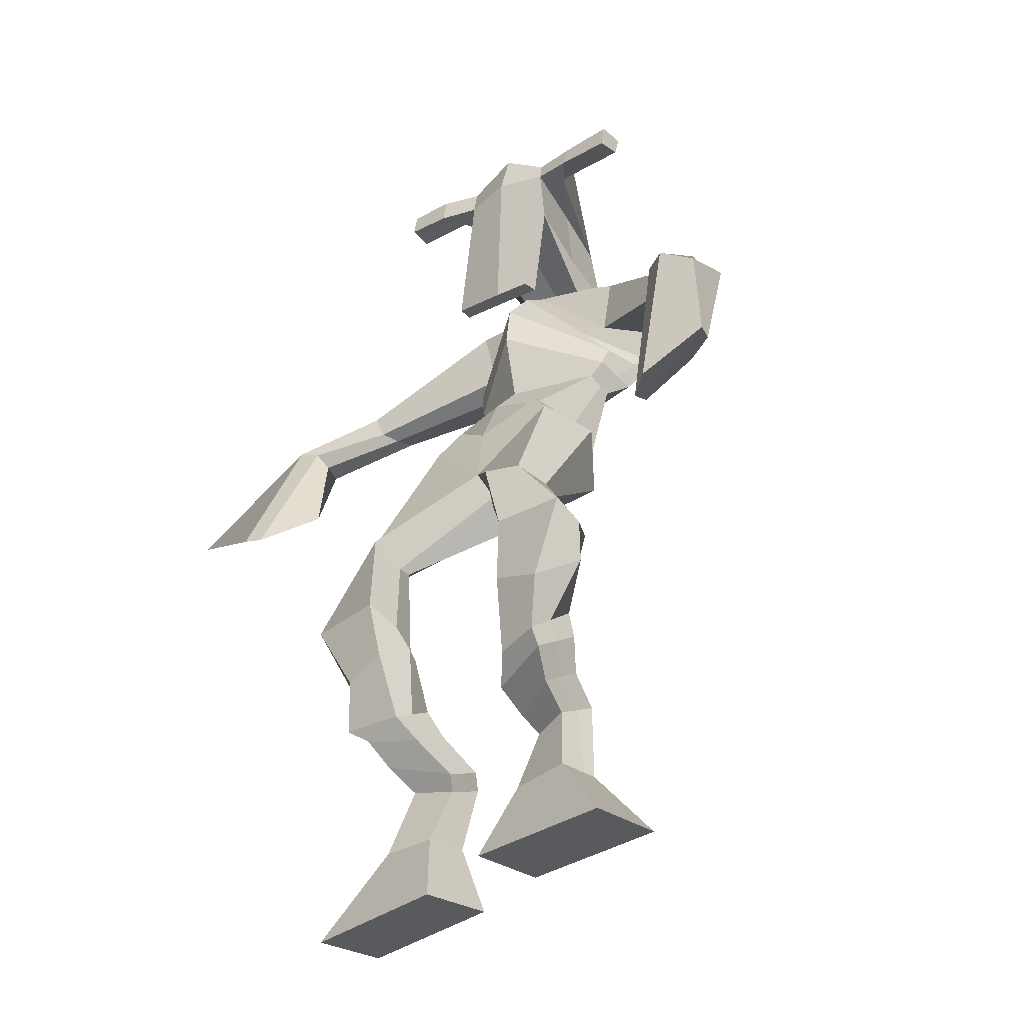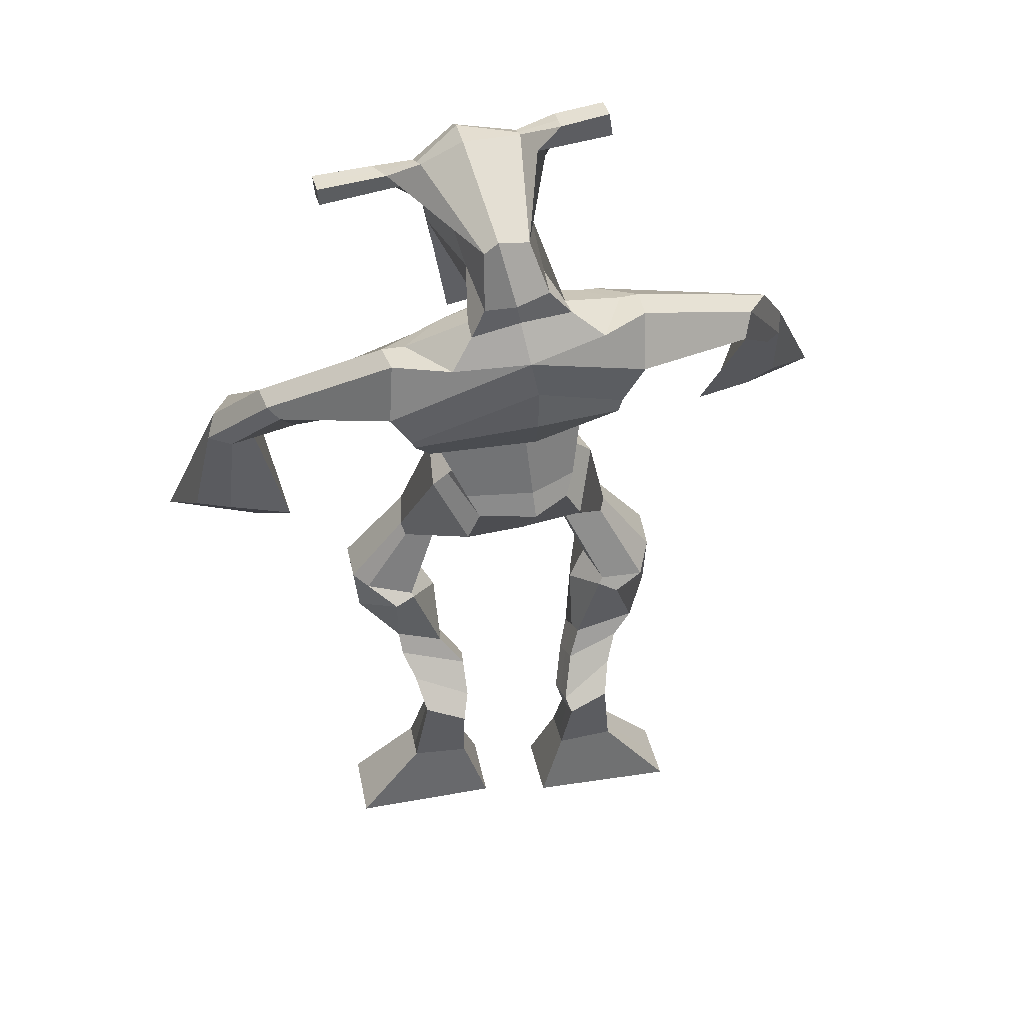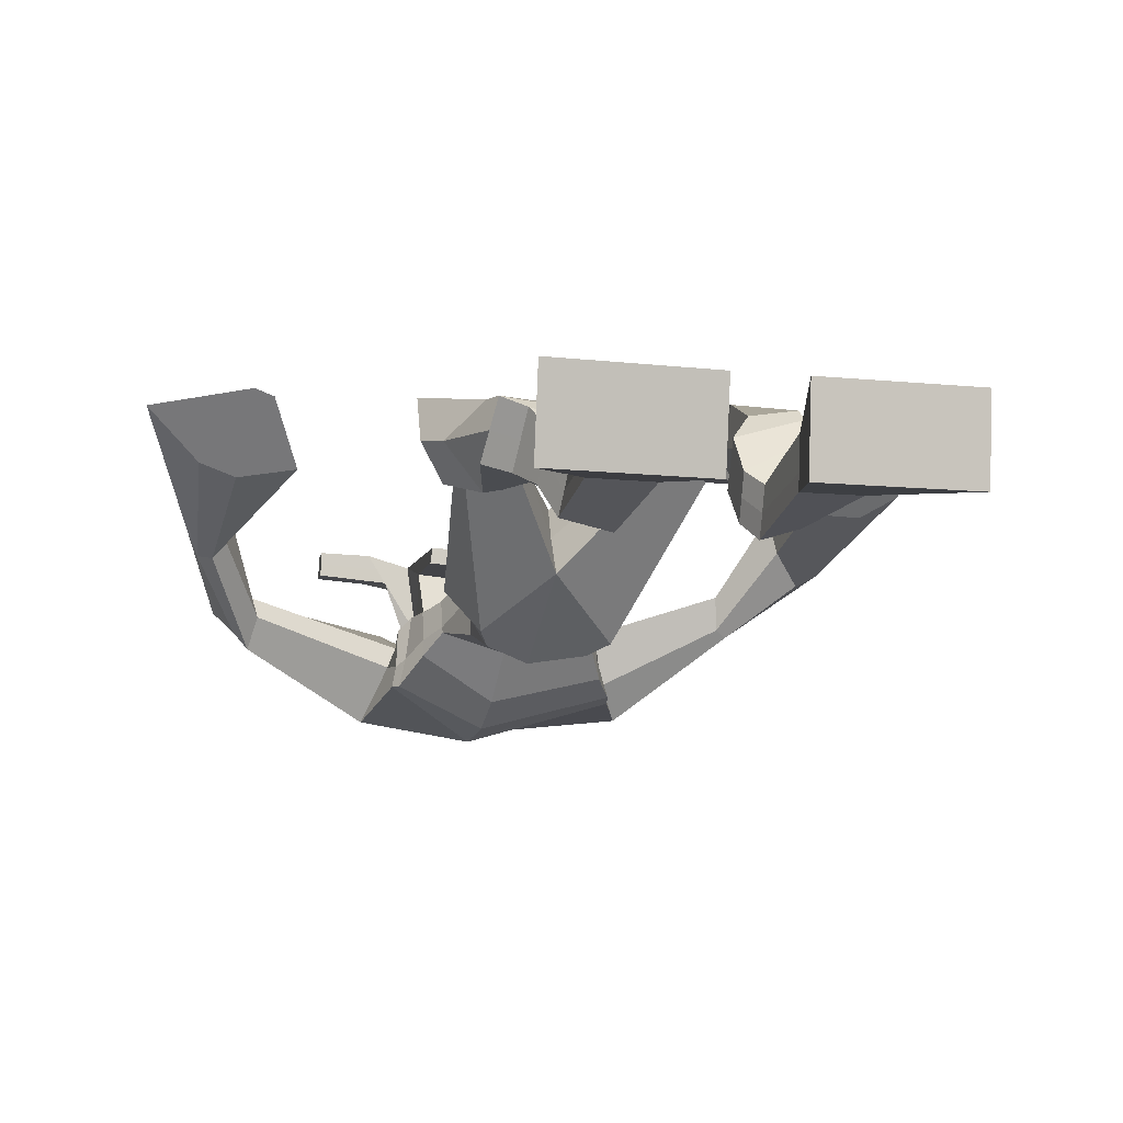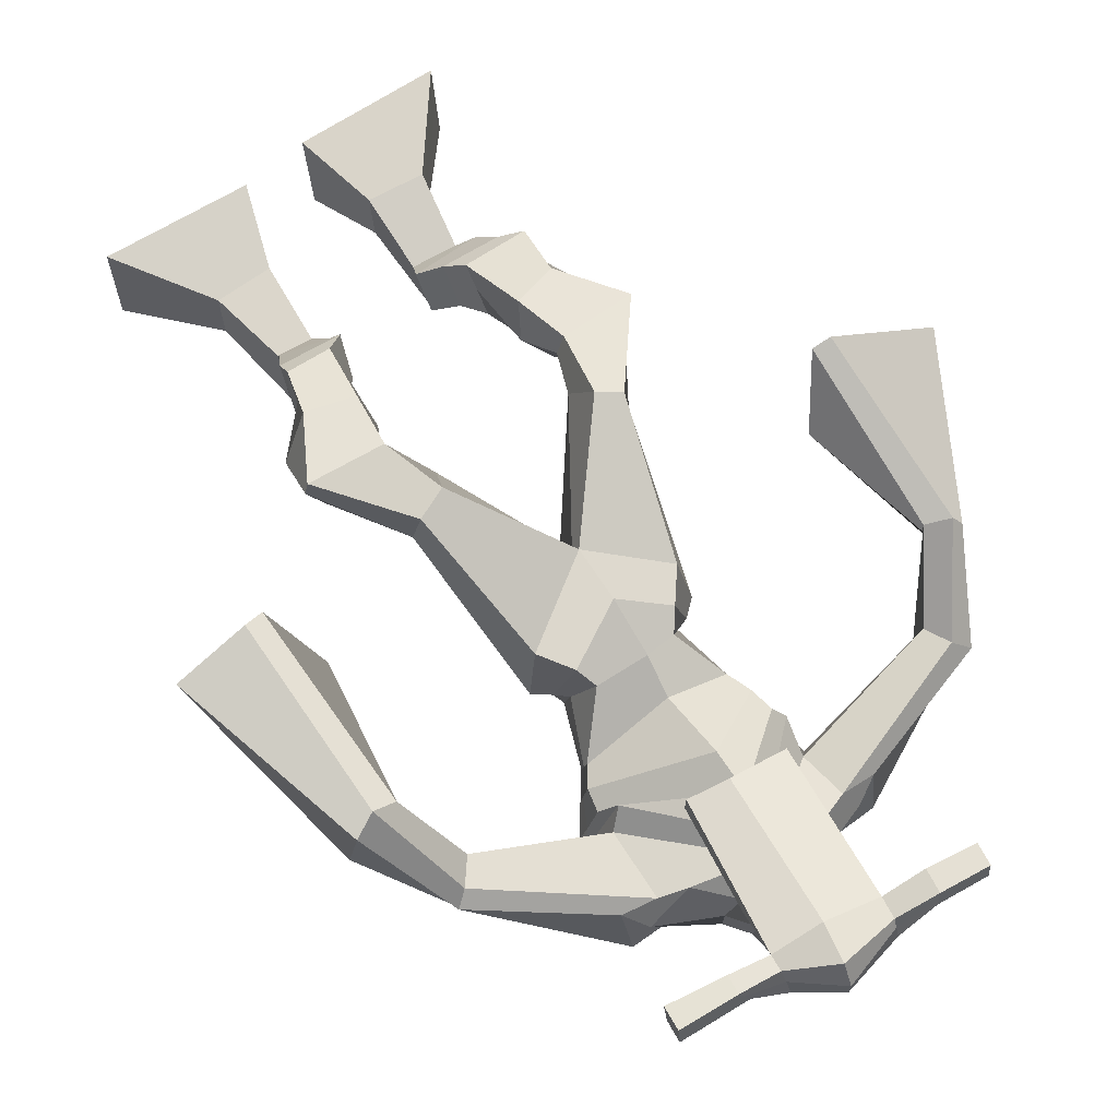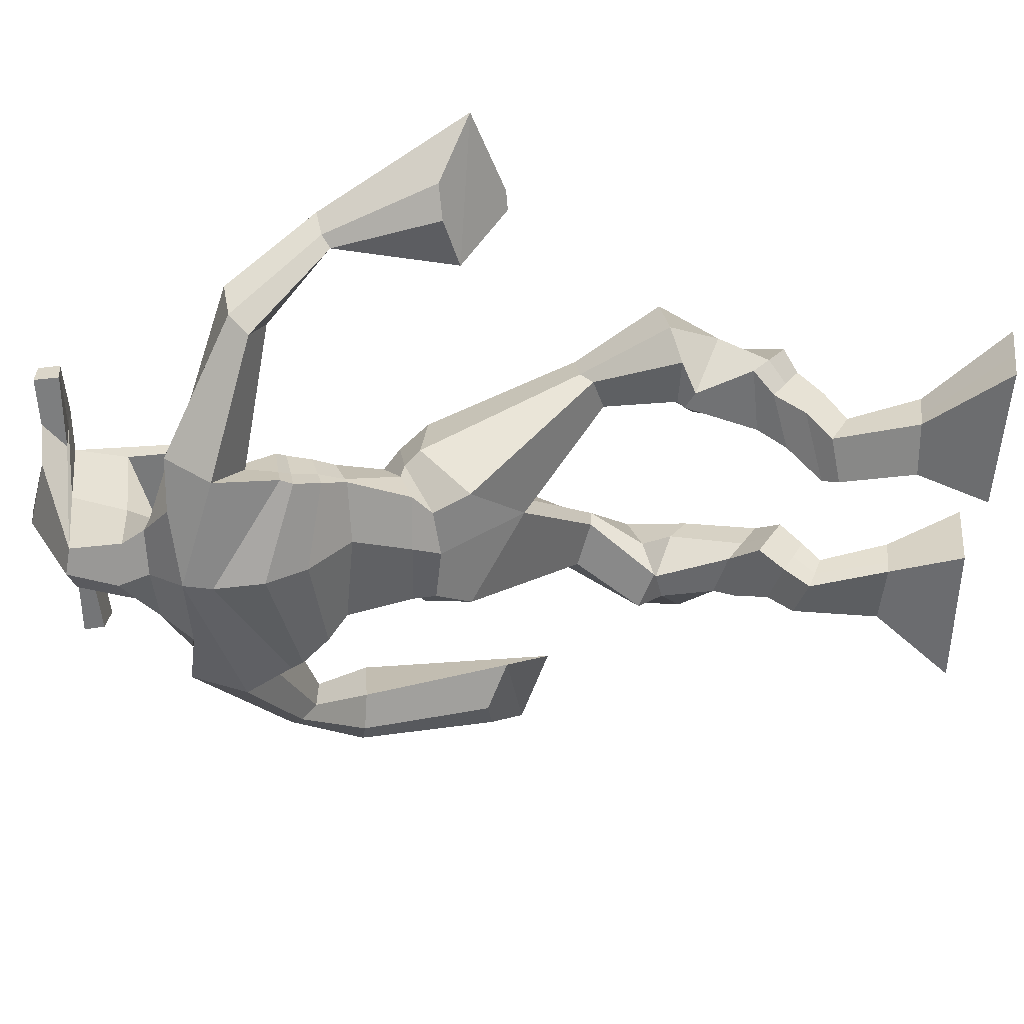
<metadata>
{"format":"obj","ext":"obj","renderer":"f3d","projection":"perspective","resolution":1024,"background":"white","views":[{"elev":-36.5,"azim":43.1,"up":"+Y"},{"elev":42.1,"azim":169.0,"up":"+Y"},{"elev":-7.9,"azim":-19.7,"up":"+Z"},{"elev":61.1,"azim":144.5,"up":"+Z"},{"elev":-54.4,"azim":-93.2,"up":"+Z"}]}
</metadata>
<code>
o monstruo
v -0.01273 -0.6878 0.3165
v 0.02031 -0.7902 0.305
v -0.01285 -0.6963 0.381
v 0.02015 -0.8042 0.4162
v -0.09468 -0.6816 0.3176
v -0.1897 -0.7925 0.3044
v -0.0948 -0.6897 0.3817
v -0.1898 -0.8065 0.4156
v -0.02071 -0.5744 0.2778
v -0.01673 -0.6001 0.3343
v -0.08052 -0.5589 0.2935
v -0.07642 -0.5862 0.3506
v -0.01227 -0.5531 0.291
v -0.00822 -0.5799 0.348
v -0.09338 -0.5256 0.335
v -0.0889 -0.5568 0.3924
v -0.03045 -0.5074 0.3412
v -0.02598 -0.5386 0.3987
v -0.1076 -0.4817 0.3542
v -0.102 -0.5213 0.4231
v -0.04634 -0.4661 0.3589
v -0.0408 -0.5057 0.4278
v -0.1362 -0.452 0.3677
v -0.1299 -0.5003 0.4378
v -0.07903 -0.3619 0.3557
v -0.05332 -0.404 0.4553
v -0.1075 -0.3743 0.3486
v -0.1197 -0.4256 0.4485
v -0.08559 -0.3521 0.3598
v -0.06474 -0.3201 0.4672
v -0.149 -0.3529 0.3595
v -0.1727 -0.3241 0.4656
v -0.03364 -0.2565 0.4187
v -0.04229 -0.2237 0.4817
v -0.08749 -0.2375 0.3965
v -0.08174 -0.214 0.4563
v 0.06257 -0.1508 0.2896
v 0.06993 -0.09919 0.3789
v -0.01216 -0.07393 0.2224
v -0.01786 -0.01281 0.3763
v 0.1562 -0.6729 0.3175
v 0.121 -0.7751 0.3102
v 0.1559 -0.679 0.3825
v 0.1205 -0.7846 0.4219
v 0.2383 -0.6685 0.3189
v 0.3309 -0.7819 0.3105
v 0.238 -0.6741 0.3832
v 0.3304 -0.7914 0.4222
v 0.1609 -0.5573 0.2808
v 0.1587 -0.5783 0.3411
v 0.2198 -0.5431 0.2991
v 0.2135 -0.5724 0.3557
v 0.151 -0.5229 0.3045
v 0.1446 -0.5524 0.3601
v 0.2307 -0.5113 0.3436
v 0.2237 -0.5452 0.3993
v 0.1507 -0.4909 0.3474
v 0.1437 -0.5248 0.4031
v 0.2479 -0.4689 0.3657
v 0.241 -0.5119 0.4324
v 0.1844 -0.4524 0.3689
v 0.1758 -0.4953 0.4355
v 0.2517 -0.4379 0.3801
v 0.2423 -0.4895 0.4474
v 0.225 -0.3515 0.3738
v 0.1966 -0.397 0.4686
v 0.254 -0.3617 0.3658
v 0.2628 -0.4186 0.4626
v 0.2273 -0.3492 0.3807
v 0.211 -0.3125 0.4803
v 0.2954 -0.3331 0.3926
v 0.3178 -0.3219 0.4756
v 0.1777 -0.2548 0.4286
v 0.1901 -0.2167 0.4869
v 0.2299 -0.2383 0.4016
v 0.2283 -0.2093 0.4584
v 0.1607 -0.08347 0.211
v 0.1932 -0.01955 0.3607
v 0.08551 0.301 0.12
v 0.09435 0.3268 0.2564
v -0.07626 0.2618 0.1294
v -0.03431 0.2387 0.2306
v 0.2778 0.2182 0.1374
v 0.225 0.1899 0.2505
v -0.02041 0.3208 0.1393
v -0.003833 0.3227 0.2441
v -0.08324 0.3267 0.1702
v -0.03471 0.3142 0.2549
v -0.2462 0.2204 0.22
v -0.2466 0.2048 0.288
v -0.2598 0.2484 0.2456
v -0.2618 0.242 0.2915
v -0.317 0.1234 0.3277
v -0.2951 0.1266 0.391
v -0.3347 0.1353 0.3312
v -0.3283 0.1425 0.3975
v -0.3195 -0.02017 0.4115
v -0.2922 -0.1081 0.5006
v -0.3657 -0.01252 0.4291
v -0.3171 -0.1043 0.5102
v 0.1899 0.29 0.1382
v 0.1903 0.3002 0.2437
v 0.2701 0.2963 0.1559
v 0.2288 0.2866 0.237
v 0.4206 0.1509 0.2523
v 0.3985 0.1298 0.3064
v 0.4364 0.1658 0.2632
v 0.425 0.1624 0.3014
v 0.4899 0.06128 0.3182
v 0.4507 0.06569 0.4126
v 0.5223 0.06492 0.3342
v 0.4834 0.06585 0.4276
v 0.4995 -0.1216 0.3877
v 0.4544 -0.2104 0.4641
v 0.5506 -0.13 0.4162
v 0.4842 -0.1988 0.482
v 0.14 0.5339 0.3194
v 0.142 0.5193 0.3877
v 0.05685 0.5193 0.3446
v 0.05702 0.5075 0.3755
v 0.1967 0.4978 0.3309
v 0.2015 0.4805 0.3707
v 0.1877 0.3937 0.3496
v 0.1229 0.4092 0.3531
v 0.04671 0.4014 0.3575
v 0.05216 0.3849 0.1633
v 0.1412 0.3693 0.1604
v 0.102 0.3877 0.1358
v 0.1993 0.4585 0.3722
v 0.05235 0.4777 0.3767
v 0.1384 0.4499 0.1762
v 0.1189 0.464 0.1775
v 0.132 0.4671 0.3942
v 0.07672 0.4585 0.1795
v -0.07098 0.5262 0.3612
v -0.06918 0.5253 0.394
v -0.07387 0.4951 0.3959
v -0.07634 0.4915 0.3622
v 0.3382 0.472 0.3348
v 0.3401 0.4697 0.3734
v 0.337 0.4375 0.3757
v 0.3359 0.444 0.34
v -0.01148 0.09185 0.2377
v 0.07243 0.08231 0.2176
v 0.1987 0.08676 0.2178
v 0.1999 0.09982 0.2568
v 0.07831 0.1016 0.3047
v -0.008353 0.1098 0.282
v -0.02833 0.1249 0.2096
v 0.2159 0.1239 0.2482
v -0.02453 0.141 0.269
v 0.07222 0.1373 0.1515
v 0.2171 0.1106 0.1847
v 0.08047 0.2022 0.3267
v 0.2558 0.4496 0.3756
v 0.2582 0.4753 0.3738
v 0.2421 0.479 0.34
v 0.2216 0.4607 0.34
v -0.002443 0.5182 0.3555
v -0.000492 0.5171 0.3912
v -0.005583 0.4844 0.3932
v 0.03083 0.4843 0.3531
v 0.1037 0.2547 0.3725
v 0.0973 0.2559 0.3509
v 0.02338 0.2658 0.3552
v 0.1627 0.2462 0.3471
v 0.1613 0.2458 0.3691
v 0.02612 0.2647 0.377
v 0.09599 0.3499 0.2146
v 0.0231 0.3544 0.1554
v 0.139 0.3415 0.2145
v 0.04919 0.3468 0.2207
v 0.1609 0.335 0.1509
v 0.09356 0.3485 0.1525
v -0.05167 0.1592 0.1709
v 0.2214 0.1527 0.2381
v -0.03034 0.1754 0.2666
v 0.07518 0.1916 0.1195
v 0.2419 0.1436 0.1632
v 0.0828 0.2634 0.3212
v -0.05645 0.1765 0.1714
v 0.2048 0.1724 0.2736
v -0.04548 0.1878 0.2482
v 0.07738 0.259 0.1059
v 0.2467 0.159 0.156
v 0.08995 0.3086 0.2869
v 0.06579 0.000338 0.1974
v 0.1609 -0.003688 0.2126
v 0.07603 0.05442 0.3427
v 7.4e-05 0.004166 0.2263
v 0.1444 0.04284 0.3178
v 0.02831 0.04558 0.3294
v -0.1897 -0.799 0.3561
v -0.01273 -0.6909 0.3378
v -0.09471 -0.6844 0.3389
v 0.02024 -0.7967 0.3567
v -0.01859 -0.5877 0.3055
v -0.07839 -0.5726 0.3216
v -0.01022 -0.5666 0.3193
v -0.09114 -0.5412 0.3637
v -0.02821 -0.523 0.37
v -0.1048 -0.5015 0.3886
v -0.04357 -0.4859 0.3933
v -0.133 -0.4761 0.4028
v -0.04077 -0.3812 0.4044
v -0.1644 -0.4027 0.4011
v -0.06395 -0.3344 0.412
v -0.1721 -0.337 0.4119
v -0.02876 -0.2604 0.4419
v -0.09348 -0.2189 0.4054
v 0.06685 -0.1183 0.3396
v -0.0394 -0.003831 0.2806
v 0.3306 -0.7863 0.3624
v 0.1561 -0.6753 0.3389
v 0.2382 -0.6704 0.3402
v 0.1208 -0.7795 0.3621
v 0.1596 -0.5682 0.3104
v 0.2166 -0.5577 0.3266
v 0.1478 -0.5377 0.332
v 0.2272 -0.5283 0.3714
v 0.1472 -0.5079 0.3752
v 0.2445 -0.4904 0.3991
v 0.1801 -0.4739 0.4022
v 0.247 -0.4637 0.4137
v 0.1856 -0.3713 0.4194
v 0.3091 -0.3945 0.4185
v 0.2073 -0.3325 0.4275
v 0.3154 -0.3375 0.4277
v 0.1744 -0.2562 0.4527
v 0.2365 -0.219 0.408
v 0.2031 -0.01796 0.2641
v -0.04921 0.2246 0.2025
v 0.2549 0.2042 0.1848
v -0.05778 0.3259 0.2126
v -0.08922 0.3104 0.2354
v -0.2376 0.2008 0.2617
v -0.2861 0.2561 0.2709
v -0.3033 0.1227 0.3588
v -0.3472 0.1445 0.3674
v -0.2469 -0.04693 0.4215
v -0.4406 -0.04992 0.4904
v 0.2467 0.2993 0.1944
v 0.2747 0.2753 0.2251
v 0.3995 0.131 0.2606
v 0.444 0.1771 0.2914
v 0.4625 0.06174 0.3631
v 0.5101 0.06837 0.3834
v 0.4108 -0.1457 0.3849
v 0.5914 -0.1786 0.4834
v 0.1427 0.5379 0.3554
v 0.05694 0.5134 0.36
v 0.1991 0.4892 0.3508
v 0.1521 0.3886 0.2414
v 0.05813 0.3888 0.2469
v 0.1701 0.454 0.2742
v 0.0633 0.4683 0.2783
v -0.07008 0.5257 0.3776
v -0.07511 0.4933 0.379
v 0.3392 0.4709 0.3541
v 0.3364 0.4407 0.3578
v 0.1988 0.09213 0.2341
v -0.01093 0.09523 0.2458
v 0.2165 0.1157 0.2105
v -0.02693 0.1307 0.2314
v 0.2387 0.4552 0.3578
v 0.2502 0.4771 0.3569
v 0.01263 0.4843 0.3732
v -0.001467 0.5176 0.3734
v 0.02561 0.3501 0.1875
v 0.1607 0.337 0.1826
v 0.2325 0.1468 0.1889
v -0.04093 0.1648 0.2092
v 0.2417 0.1617 0.1782
v -0.04986 0.1807 0.1992
v 0.002767 0.0212 0.2771
v 0.1637 0.01432 0.2626
v 0.06294 -0.03832 0.1869
v 0.1447 -0.03464 0.2
v 0.07376 -0.02073 0.3729
v 0.01235 -0.02476 0.2091
v 0.1606 0.02214 0.3465
v 0.01247 0.02475 0.3571
v 0.1805 6.5e-05 0.2638
v -0.01571 0.01625 0.2771
f 1 5 11 9
f 4 3 7 8
f 193 195 5 6
f 193 196 4 8
f 196 194 3 4
f 6 5 1 2
f 198 12 16 200
f 7 3 10 12
f 195 7 12 198
f 194 1 9 197
f 200 16 20 202
f 12 10 14 16
f 9 11 15 13
f 197 9 13 199
f 20 18 22 24
f 16 14 18 20
f 13 15 19 17
f 199 13 17 201
f 21 23 27 25
f 17 19 23 21
f 201 17 21 203
f 202 20 24 204
f 206 28 32 208
f 203 21 25 205
f 204 24 28 206
f 24 22 26 28
f 29 31 35 33
f 28 26 30 32
f 25 27 31 29
f 205 25 29 207
f 209 33 37 211
f 207 29 33 209
f 208 32 36 210
f 32 30 34 36
f 185 184 79 83
f 210 36 40 212
f 36 34 38 40
f 33 35 39 37
f 41 49 51 45
f 44 48 47 43
f 213 46 45 215
f 213 48 44 216
f 216 44 43 214
f 46 42 41 45
f 218 220 56 52
f 47 52 50 43
f 215 218 52 47
f 214 217 49 41
f 220 222 60 56
f 52 56 54 50
f 49 53 55 51
f 217 219 53 49
f 60 64 62 58
f 56 60 58 54
f 53 57 59 55
f 219 221 57 53
f 61 65 67 63
f 57 61 63 59
f 221 223 61 57
f 222 224 64 60
f 226 228 72 68
f 223 225 65 61
f 224 226 68 64
f 64 68 66 62
f 69 73 75 71
f 68 72 70 66
f 65 69 71 67
f 225 227 69 65
f 229 211 37 73
f 227 229 73 69
f 228 230 76 72
f 72 76 74 70
f 184 181 81 79
f 230 231 78 76
f 76 78 38 74
f 73 37 77 75
f 268 159 135 257
f 133 129 122 118
f 186 182 84 80
f 274 183 82 232
f 273 185 83 233
f 183 186 80 82
f 234 235 88 86
f 82 88 92 90
f 82 80 86 88
f 79 81 87 85
f 90 92 96 94
f 235 87 91 237
f 232 82 90 236
f 87 81 89 91
f 95 93 97 99
f 236 90 94 238
f 91 89 93 95
f 237 91 95 239
f 240 98 100 241
f 239 95 99 241
f 94 96 100 98
f 238 94 98 240
f 242 102 104 243
f 83 79 101 103
f 80 84 104 102
f 104 84 106 108
f 108 106 110 112
f 83 103 107 105
f 233 83 105 244
f 243 104 108 245
f 109 111 115 113
f 245 108 112 247
f 105 107 111 109
f 244 105 109 246
f 248 113 115 249
f 246 109 113 248
f 112 110 114 116
f 247 112 116 249
f 250 117 119 251
f 250 118 122 252
f 156 155 141 140
f 131 132 117 121
f 132 134 119 117
f 130 133 118 120
f 172 169 124 125
f 174 170 126 128
f 173 174 128 127
f 270 173 127 253
f 169 171 123 124
f 269 172 125 254
f 129 133 163 167
f 128 126 134 132
f 127 128 132 131
f 253 127 131 255
f 130 125 165 168
f 254 125 130 256
f 258 137 136 257
f 161 160 136 137
f 267 161 137 258
f 159 162 138 135
f 260 142 139 259
f 158 157 139 142
f 266 156 140 259
f 265 158 142 260
f 192 189 147 148
f 276 188 145 261
f 275 192 148 262
f 189 191 146 147
f 187 190 143 144
f 188 187 144 145
f 148 147 154 151
f 261 145 153 263
f 262 148 151 264
f 147 146 150 154
f 144 143 149 152
f 145 144 152 153
f 255 131 158 265
f 252 122 156 266
f 131 121 157 158
f 122 129 155 156
f 119 134 162 159
f 256 130 161 267
f 130 120 160 161
f 251 119 159 268
f 165 164 163 168
f 164 166 167 163
f 133 130 168 163
f 123 129 167 166
f 124 123 166 164
f 125 124 164 165
f 234 86 172 269
f 80 102 171 169
f 242 101 173 270
f 101 79 174 173
f 79 85 170 174
f 86 80 169 172
f 151 154 180 177
f 263 153 179 271
f 264 151 177 272
f 154 150 176 180
f 152 149 175 178
f 153 152 178 179
f 177 180 186 183
f 271 179 185 273
f 272 177 183 274
f 180 176 182 186
f 178 175 181 184
f 179 178 184 185
f 278 277 187 188
f 277 280 190 187
f 279 281 191 189
f 284 282 192 275
f 283 278 188 276
f 282 279 189 192
f 281 283 276 191
f 280 284 275 190
f 175 272 274 181
f 176 271 273 182
f 149 264 272 175
f 150 263 271 176
f 102 242 270 171
f 85 234 269 170
f 120 251 268 160
f 134 256 267 162
f 121 252 266 157
f 129 255 265 155
f 143 262 264 149
f 146 261 263 150
f 190 275 262 143
f 191 276 261 146
f 155 265 260 141
f 157 266 259 139
f 141 260 259 140
f 162 267 258 138
f 138 258 257 135
f 126 254 256 134
f 123 253 255 129
f 170 269 254 126
f 171 270 253 123
f 117 250 252 121
f 118 250 251 120
f 111 247 249 115
f 110 246 248 114
f 114 248 249 116
f 106 244 246 110
f 107 245 247 111
f 103 243 245 107
f 84 233 244 106
f 101 242 243 103
f 93 238 240 97
f 96 239 241 100
f 97 240 241 99
f 92 237 239 96
f 89 236 238 93
f 81 232 236 89
f 88 235 237 92
f 85 87 235 234
f 182 273 233 84
f 181 274 232 81
f 160 268 257 136
f 75 77 231 230
f 71 75 230 228
f 70 74 229 227
f 74 38 211 229
f 66 70 227 225
f 63 67 226 224
f 62 66 225 223
f 67 71 228 226
f 59 63 224 222
f 58 62 223 221
f 54 58 221 219
f 50 54 219 217
f 55 59 222 220
f 43 50 217 214
f 45 51 218 215
f 51 55 220 218
f 42 216 214 41
f 46 213 216 42
f 48 213 215 47
f 35 210 212 39
f 31 208 210 35
f 30 207 209 34
f 34 209 211 38
f 26 205 207 30
f 23 204 206 27
f 22 203 205 26
f 27 206 208 31
f 19 202 204 23
f 18 201 203 22
f 14 199 201 18
f 10 197 199 14
f 15 200 202 19
f 3 194 197 10
f 5 195 198 11
f 11 198 200 15
f 2 1 194 196
f 6 2 196 193
f 8 7 195 193
f 39 212 284 280
f 78 231 283 281
f 40 38 279 282
f 231 77 278 283
f 212 40 282 284
f 38 78 281 279
f 37 39 280 277
f 77 37 277 278

</code>
